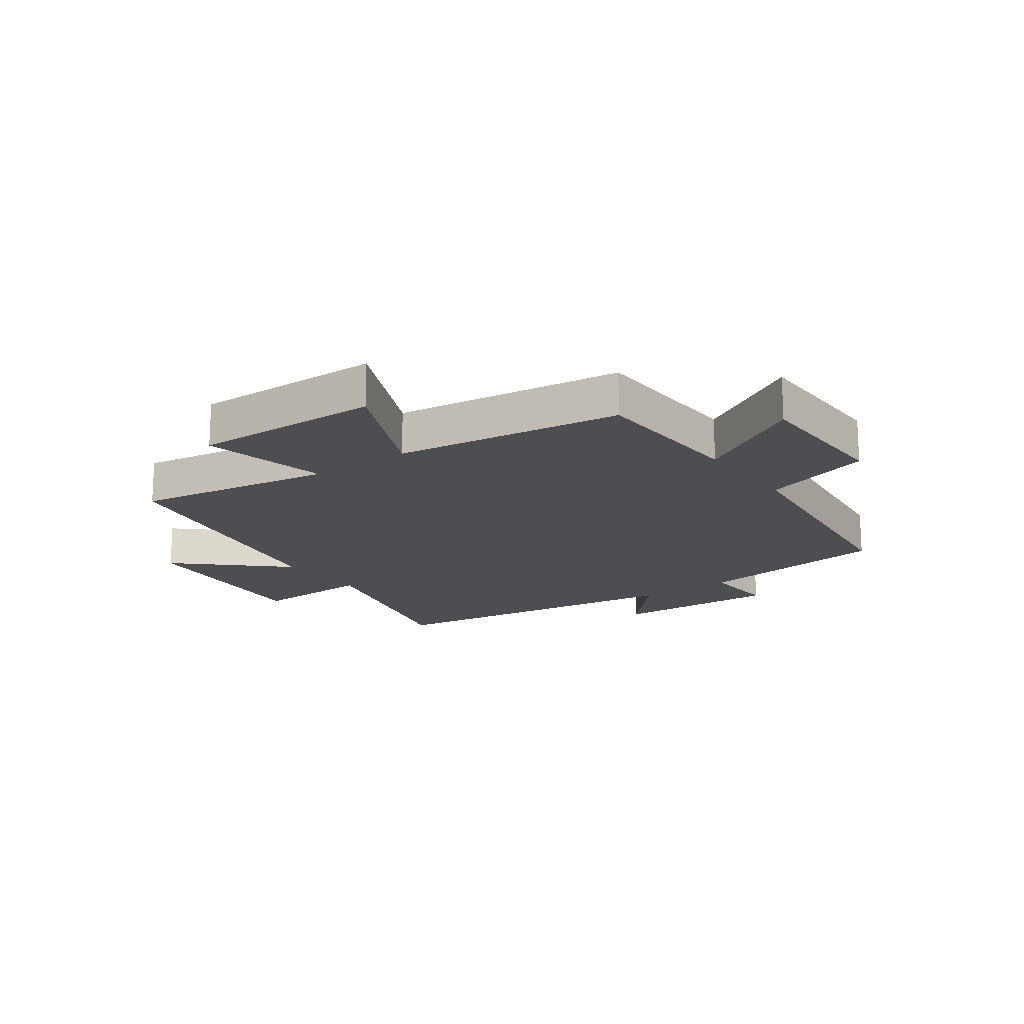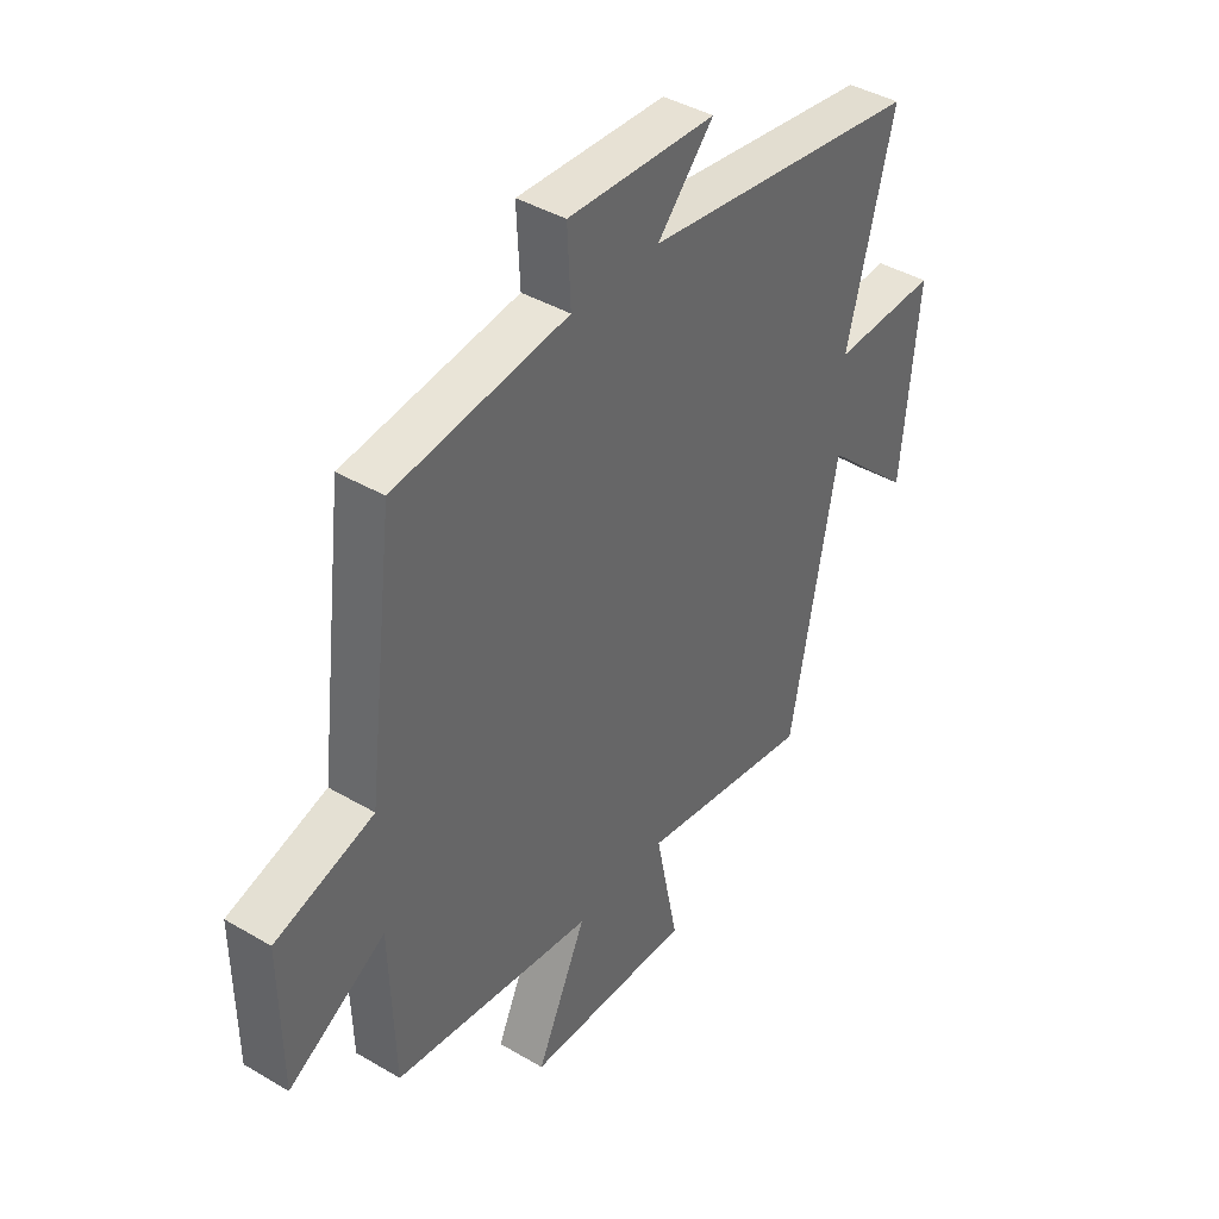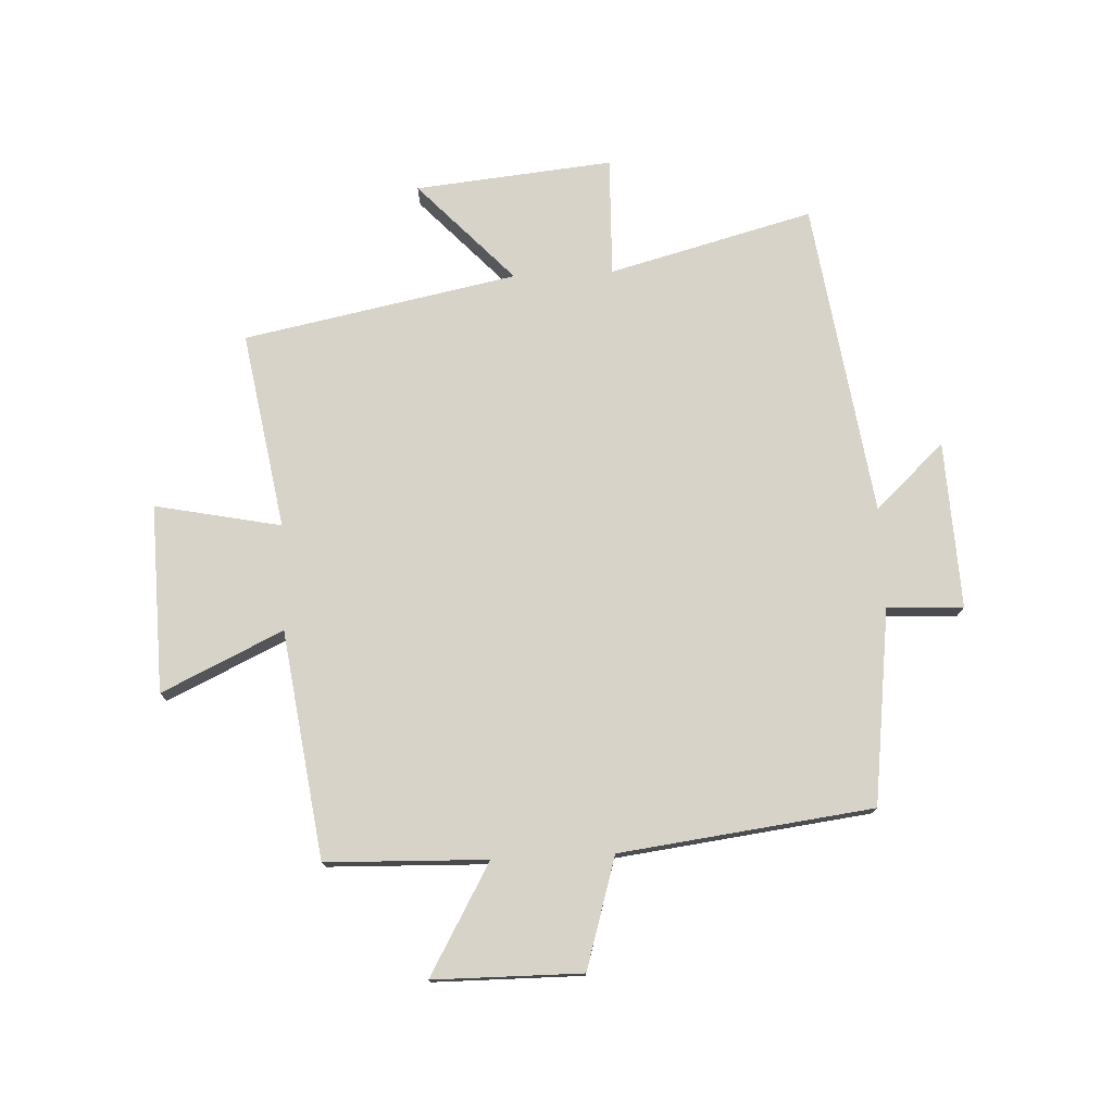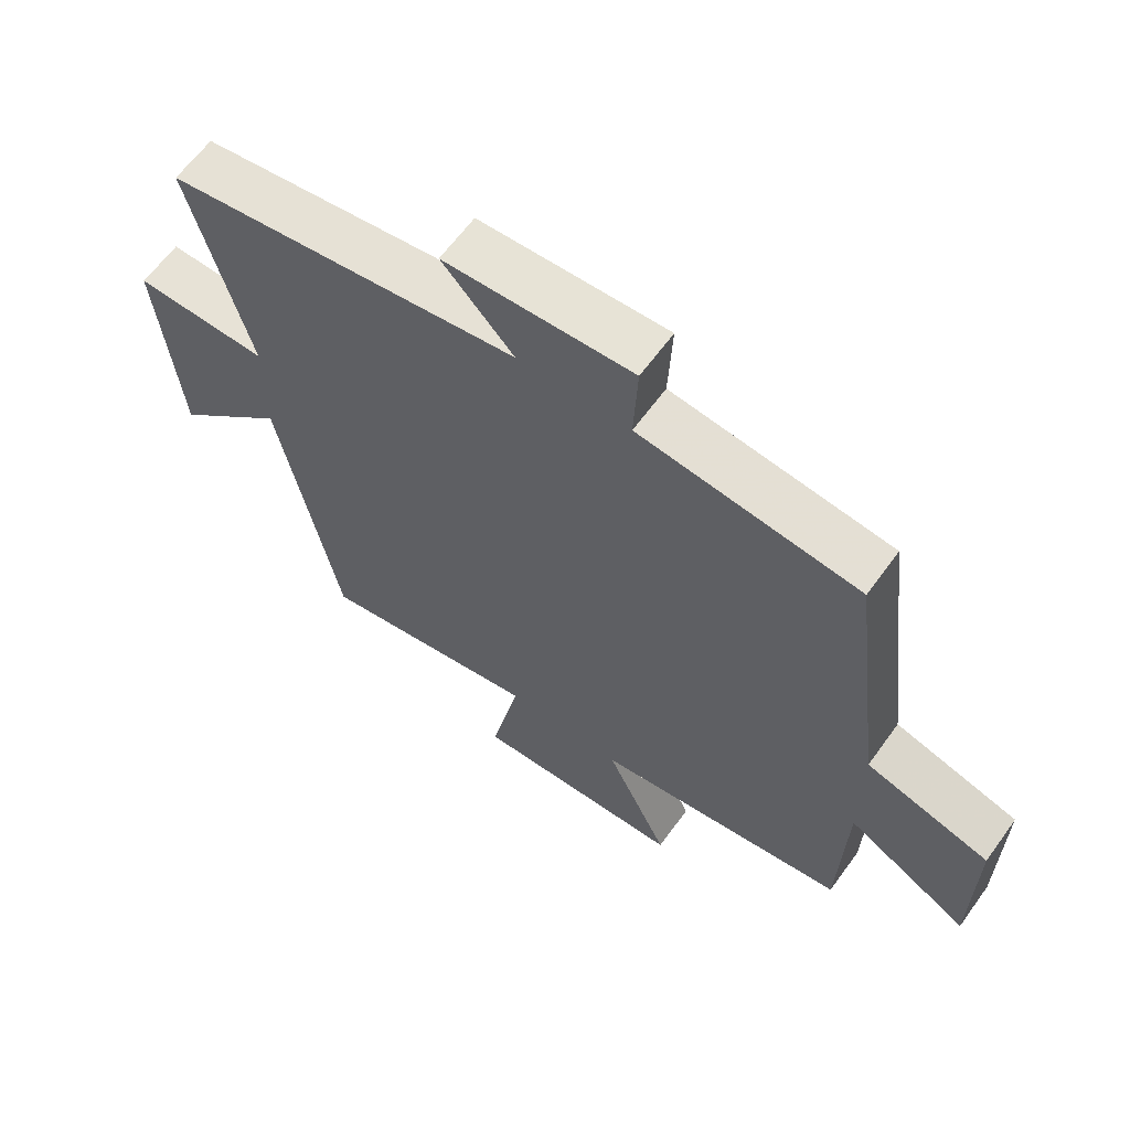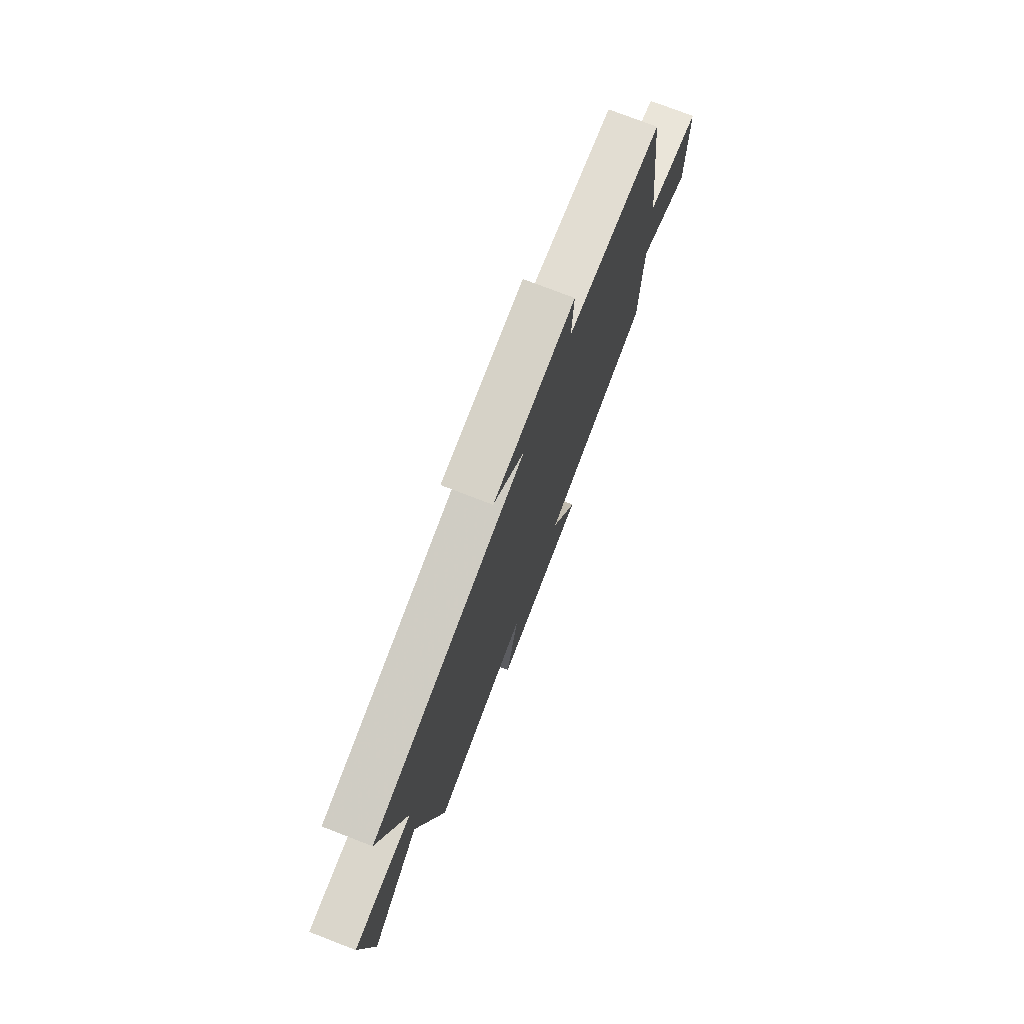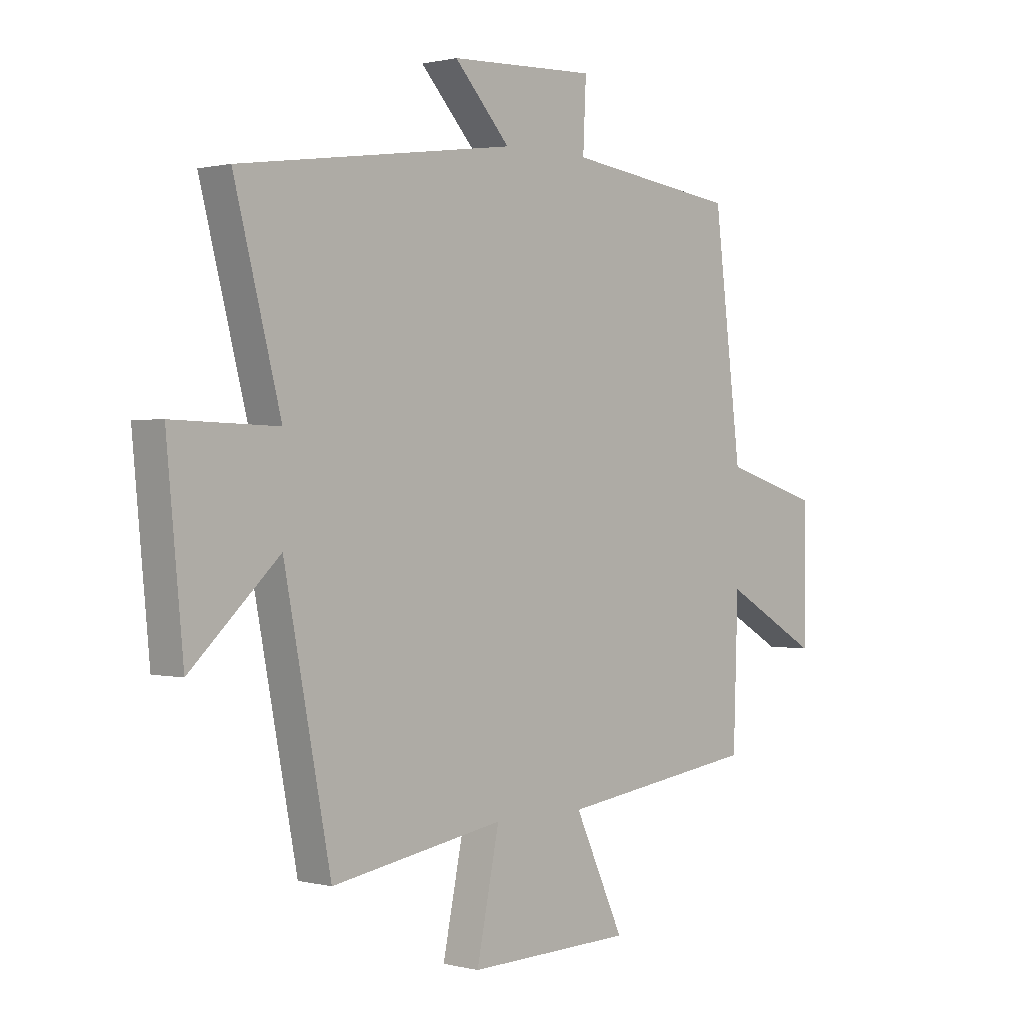
<metadata>
{"format":"obj","ext":"obj","renderer":"f3d","projection":"perspective","resolution":1024,"background":"white","views":[{"elev":-17.1,"azim":-143.9,"up":"+Y"},{"elev":41.1,"azim":-54.4,"up":"+Z"},{"elev":76.0,"azim":-92.8,"up":"+Y"},{"elev":62.9,"azim":-144.2,"up":"+Z"},{"elev":75.8,"azim":111.1,"up":"+Z"},{"elev":0.7,"azim":133.0,"up":"+Z"}]}
</metadata>
<code>
v -0.491 0.07 -0.447
v -0.5 0.07 -0.174
v -0.686 0.07 -0.281
v -0.688 0.07 -0.029
v -0.5 0.07 0.028
v -0.447 0.07 0.457
v -0.115 0.07 0.5
v -0.121 0.07 0.629
v 0.163 0.07 0.617
v 0.055 0.07 0.5
v 0.59 0.07 0.424
v 0.5 0.07 0.078
v 0.703 0.07 0.084
v 0.671 0.07 -0.252
v 0.5 0.07 -0.092
v 0.41 0.07 -0.556
v 0.075 0.07 -0.5
v 0.119 0.07 -0.714
v -0.201 0.07 -0.706
v -0.105 0.07 -0.5
v -0.491 0 -0.447
v -0.5 0 -0.174
v -0.686 0 -0.281
v -0.688 0 -0.029
v -0.5 0 0.028
v -0.447 0 0.457
v -0.115 0 0.5
v -0.121 0 0.629
v 0.163 0 0.617
v 0.055 0 0.5
v 0.59 0 0.424
v 0.5 0 0.078
v 0.703 0 0.084
v 0.671 0 -0.252
v 0.5 0 -0.092
v 0.41 0 -0.556
v 0.075 0 -0.5
v 0.119 0 -0.714
v -0.201 0 -0.706
v -0.105 0 -0.5
f 17 18 19 20
f 17 20 1 2
f 15 16 17 2
f 12 13 14 15
f 12 15 2
f 10 11 12 2
f 7 8 9 10
f 7 10 2
f 6 7 2
f 5 6 2
f 2 3 4 5
f 40 39 38 37
f 22 21 40 37
f 22 37 36 35
f 35 34 33 32
f 22 35 32
f 22 32 31 30
f 30 29 28 27
f 22 30 27
f 22 27 26
f 22 26 25
f 25 24 23 22
f 1 21 22 2
f 2 22 23 3
f 3 23 24 4
f 4 24 25 5
f 5 25 26 6
f 6 26 27 7
f 7 27 28 8
f 8 28 29 9
f 9 29 30 10
f 10 30 31 11
f 11 31 32 12
f 12 32 33 13
f 13 33 34 14
f 14 34 35 15
f 15 35 36 16
f 16 36 37 17
f 17 37 38 18
f 18 38 39 19
f 19 39 40 20
f 20 40 21 1

</code>
